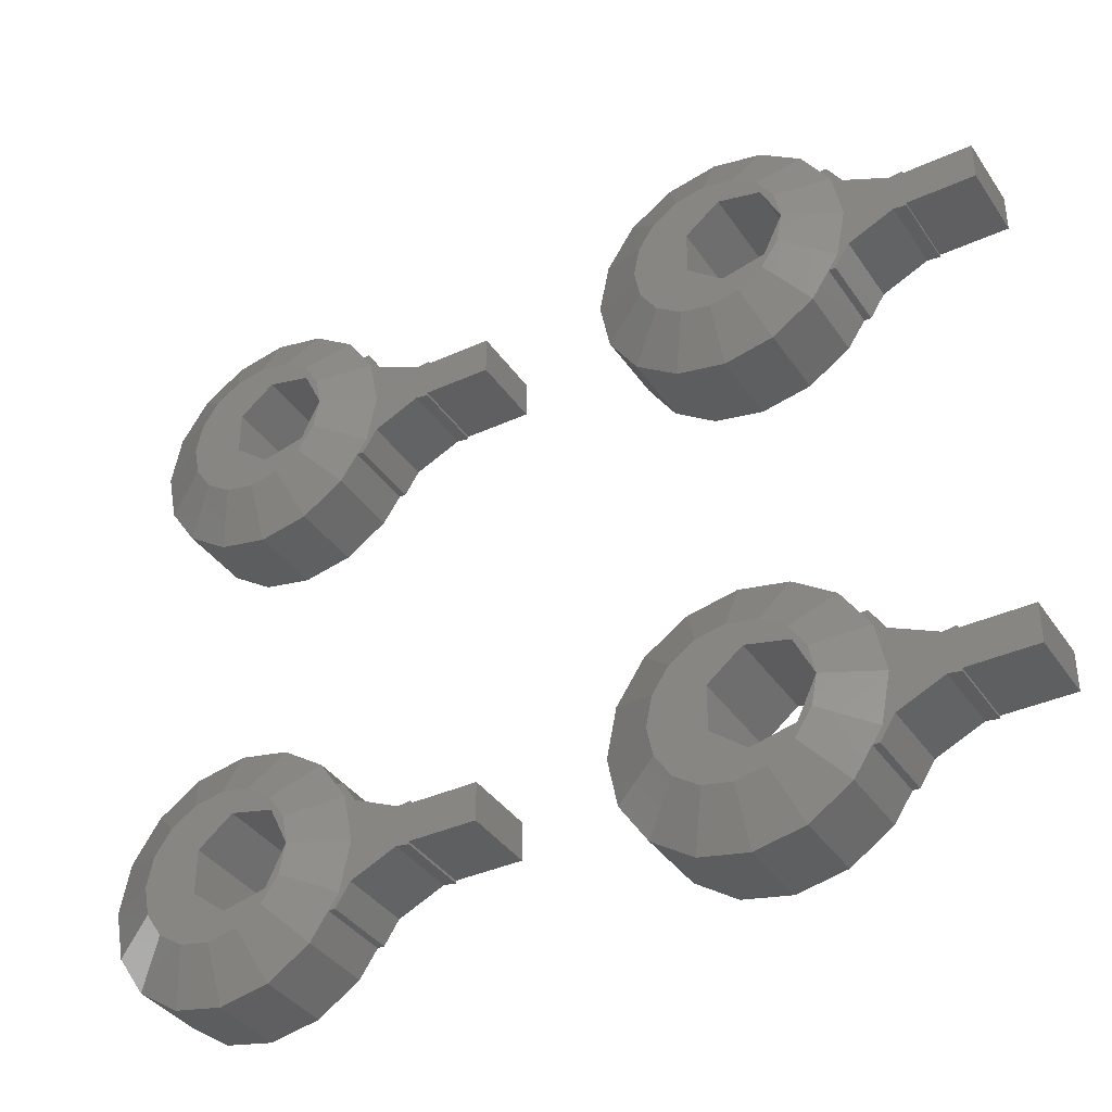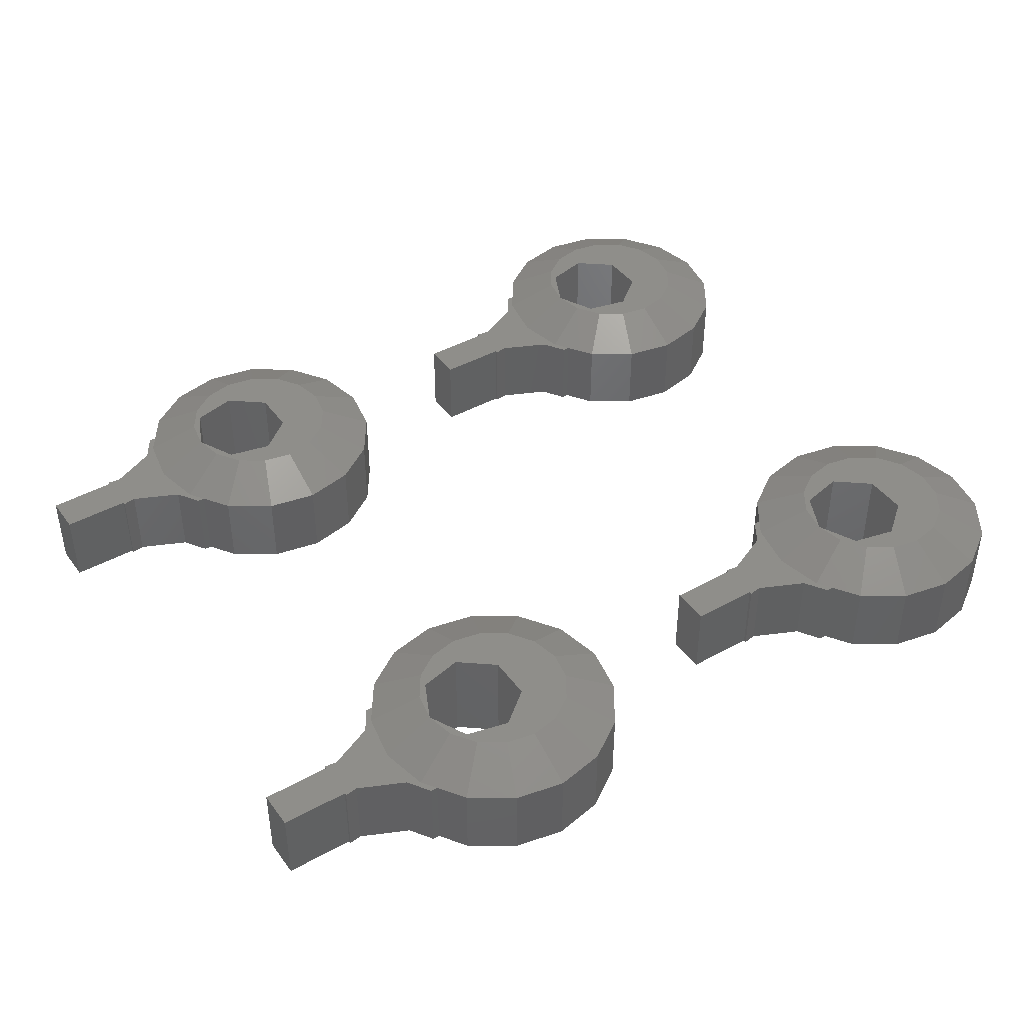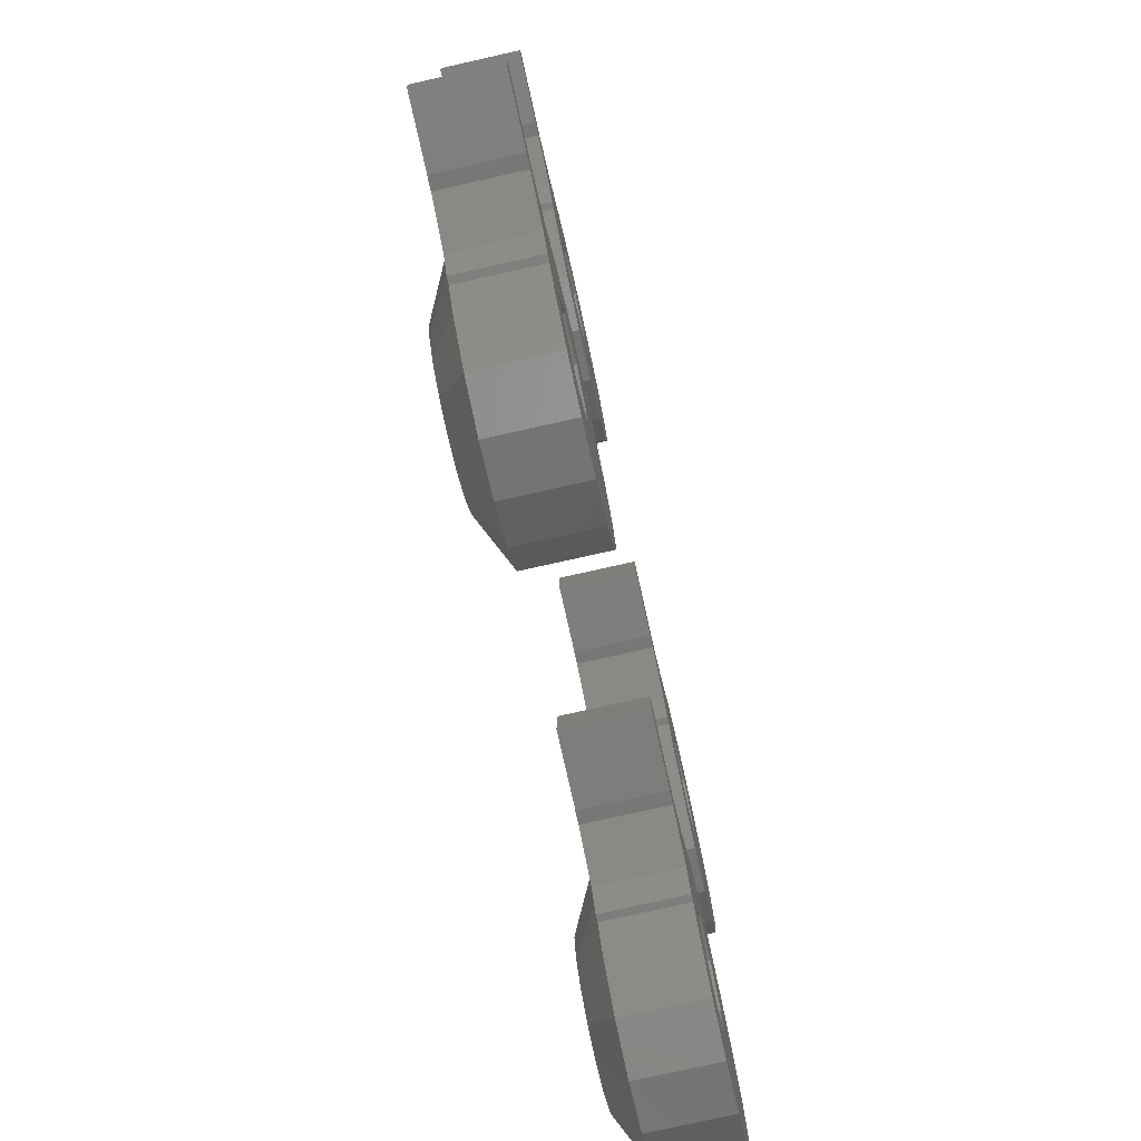
<metadata>
{"format":"stl","ext":"stl","renderer":"f3d","projection":"perspective","resolution":1024,"background":"white","views":[{"elev":-37.7,"azim":30.3,"up":"+Y"},{"elev":42.8,"azim":146.6,"up":"+Z"},{"elev":-77.6,"azim":102.6,"up":"+Y"}]}
</metadata>
<code>
# stl→obj: 344 verts, 688 faces
v -15 -10 0
v -14.62 -8.087 0
v -14.62 -11.91 0
v -13.54 -6.464 0
v -11.91 -5.381 0
v -10 -5 0
v -8.087 -5.381 0
v -9.445 -8.05 0
v -6.464 -6.464 0
v -7.753 -8.436 0
v -5.773 -7.5 0
v -7 -10 0
v -4.931 -8.395 0
v -3.137 -9.214 0
v -3.137 -10.79 0
v -7.753 -11.56 0
v -2.639 -10.75 0
v 0 -9.25 0
v 0 -10.75 0
v -4.931 -11.6 0
v -5.506 -7.5 0
v -2.639 -9.25 0
v -10.8 -10.87 0
v -10.8 -9.132 0
v -9.445 -11.95 0
v -5.506 -12.5 0
v -5.773 -12.5 0
v -6.464 -13.54 0
v -8.087 -14.62 0
v -10 -15 0
v -11.91 -14.62 0
v -13.54 -13.54 0
v -2.639 -9.143 0
v -2.639 -10.86 0
v -15 -10 3
v -14.62 -8.087 3
v -14.62 -11.91 3
v -13.54 -13.54 3
v -11.91 -14.62 3
v -10 -15 3
v -8.087 -14.62 3
v -6.464 -13.54 3
v -5.773 -12.5 3
v -5.506 -12.5 3
v -4.931 -11.6 3
v -3.137 -10.79 3
v -2.639 -10.86 3
v -2.639 -10.75 3
v 0 -10.75 3
v 0 -9.25 3
v -2.639 -9.25 3
v -2.639 -9.143 3
v -3.137 -9.214 3
v -4.931 -8.395 3
v -5.506 -7.5 3
v -5.773 -7.5 3
v -6.464 -6.464 3
v -8.087 -5.381 3
v -10 -5 3
v -11.91 -5.381 3
v -13.54 -6.464 3
v -9.445 -8.05 4
v -10.8 -9.132 4
v -10.8 -10.87 4
v -7.753 -8.436 4
v -7 -10 4
v -7.753 -11.56 4
v -9.445 -11.95 4
v -12.77 -8.852 4
v -12.12 -7.879 4
v -13 -10 4
v -12.77 -11.15 4
v -12.12 -12.12 4
v -11.15 -12.77 4
v -10 -13 4
v -8.852 -12.77 4
v -7.879 -12.12 4
v -5.381 -11.91 3
v -5 -10 3
v -5.381 -8.087 3
v -7.228 -8.852 4
v -7.879 -7.879 4
v -8.852 -7.228 4
v -10 -7 4
v -11.15 -7.228 4
v -7.228 -11.15 4
v -15 10 0
v -14.62 11.91 0
v -14.62 8.087 0
v -13.54 13.54 0
v -11.91 14.62 0
v -10 15 0
v -8.087 14.62 0
v -9.445 11.95 0
v -6.464 13.54 0
v -7.753 11.56 0
v -5.773 12.5 0
v -7 10 0
v -4.931 11.6 0
v -3.137 10.79 0
v -3.137 9.214 0
v -7.753 8.436 0
v -2.639 9.25 0
v 0 10.75 0
v 0 9.25 0
v -4.931 8.395 0
v -5.506 12.5 0
v -2.639 10.75 0
v -10.8 9.132 0
v -10.8 10.87 0
v -9.445 8.05 0
v -5.506 7.5 0
v -5.773 7.5 0
v -6.464 6.464 0
v -8.087 5.381 0
v -10 5 0
v -11.91 5.381 0
v -13.54 6.464 0
v -2.639 10.86 0
v -2.639 9.143 0
v -15 10 3
v -14.62 11.91 3
v -14.62 8.087 3
v -13.54 6.464 3
v -11.91 5.381 3
v -10 5 3
v -8.087 5.381 3
v -6.464 6.464 3
v -5.773 7.5 3
v -5.506 7.5 3
v -4.931 8.395 3
v -3.137 9.214 3
v -2.639 9.143 3
v -2.639 9.25 3
v 0 9.25 3
v 0 10.75 3
v -2.639 10.75 3
v -2.639 10.86 3
v -3.137 10.79 3
v -4.931 11.6 3
v -5.506 12.5 3
v -5.773 12.5 3
v -6.464 13.54 3
v -8.087 14.62 3
v -10 15 3
v -11.91 14.62 3
v -13.54 13.54 3
v -9.445 11.95 4
v -10.8 10.87 4
v -10.8 9.132 4
v -7.753 11.56 4
v -7 10 4
v -7.753 8.436 4
v -9.445 8.05 4
v -12.77 11.15 4
v -12.12 12.12 4
v -13 10 4
v -12.77 8.852 4
v -12.12 7.879 4
v -11.15 7.228 4
v -10 7 4
v -8.852 7.228 4
v -7.879 7.879 4
v -5.381 8.087 3
v -5 10 3
v -5.381 11.91 3
v -7.228 11.15 4
v -7.879 12.12 4
v -8.852 12.77 4
v -10 13 4
v -11.15 12.77 4
v -7.228 8.852 4
v 5 -10 0
v 5.381 -8.087 0
v 5.381 -11.91 0
v 6.464 -6.464 0
v 8.087 -5.381 0
v 10 -5 0
v 11.91 -5.381 0
v 10.55 -8.05 0
v 13.54 -6.464 0
v 12.25 -8.436 0
v 14.23 -7.5 0
v 13 -10 0
v 15.07 -8.395 0
v 16.86 -9.214 0
v 16.86 -10.79 0
v 12.25 -11.56 0
v 17.36 -10.75 0
v 20 -9.25 0
v 20 -10.75 0
v 15.07 -11.6 0
v 14.49 -7.5 0
v 17.36 -9.25 0
v 9.198 -10.87 0
v 9.198 -9.132 0
v 10.55 -11.95 0
v 14.49 -12.5 0
v 14.23 -12.5 0
v 13.54 -13.54 0
v 11.91 -14.62 0
v 10 -15 0
v 8.087 -14.62 0
v 6.464 -13.54 0
v 17.36 -9.143 0
v 17.36 -10.86 0
v 5 -10 3
v 5.381 -8.087 3
v 5.381 -11.91 3
v 6.464 -13.54 3
v 8.087 -14.62 3
v 10 -15 3
v 11.91 -14.62 3
v 13.54 -13.54 3
v 14.23 -12.5 3
v 14.49 -12.5 3
v 15.07 -11.6 3
v 16.86 -10.79 3
v 17.36 -10.86 3
v 17.36 -10.75 3
v 20 -10.75 3
v 20 -9.25 3
v 17.36 -9.25 3
v 17.36 -9.143 3
v 16.86 -9.214 3
v 15.07 -8.395 3
v 14.49 -7.5 3
v 14.23 -7.5 3
v 13.54 -6.464 3
v 11.91 -5.381 3
v 10 -5 3
v 8.087 -5.381 3
v 6.464 -6.464 3
v 10.55 -8.05 4
v 9.198 -9.132 4
v 9.198 -10.87 4
v 12.25 -8.436 4
v 13 -10 4
v 12.25 -11.56 4
v 10.55 -11.95 4
v 7.228 -8.852 4
v 7.879 -7.879 4
v 7 -10 4
v 7.228 -11.15 4
v 7.879 -12.12 4
v 8.852 -12.77 4
v 10 -13 4
v 11.15 -12.77 4
v 12.12 -12.12 4
v 14.62 -11.91 3
v 15 -10 3
v 14.62 -8.087 3
v 12.77 -8.852 4
v 12.12 -7.879 4
v 11.15 -7.228 4
v 10 -7 4
v 8.852 -7.228 4
v 12.77 -11.15 4
v 5 10 0
v 5.381 11.91 0
v 5.381 8.087 0
v 6.464 13.54 0
v 8.087 14.62 0
v 10 15 0
v 11.91 14.62 0
v 10.55 11.95 0
v 13.54 13.54 0
v 12.25 11.56 0
v 14.23 12.5 0
v 13 10 0
v 15.07 11.6 0
v 16.86 10.79 0
v 16.86 9.214 0
v 12.25 8.436 0
v 17.36 9.25 0
v 20 10.75 0
v 20 9.25 0
v 15.07 8.395 0
v 14.49 12.5 0
v 17.36 10.75 0
v 9.198 9.132 0
v 9.198 10.87 0
v 10.55 8.05 0
v 14.49 7.5 0
v 14.23 7.5 0
v 13.54 6.464 0
v 11.91 5.381 0
v 10 5 0
v 8.087 5.381 0
v 6.464 6.464 0
v 17.36 10.86 0
v 17.36 9.143 0
v 5 10 3
v 5.381 11.91 3
v 5.381 8.087 3
v 6.464 6.464 3
v 8.087 5.381 3
v 10 5 3
v 11.91 5.381 3
v 13.54 6.464 3
v 14.23 7.5 3
v 14.49 7.5 3
v 15.07 8.395 3
v 16.86 9.214 3
v 17.36 9.143 3
v 17.36 9.25 3
v 20 9.25 3
v 20 10.75 3
v 17.36 10.75 3
v 17.36 10.86 3
v 16.86 10.79 3
v 15.07 11.6 3
v 14.49 12.5 3
v 14.23 12.5 3
v 13.54 13.54 3
v 11.91 14.62 3
v 10 15 3
v 8.087 14.62 3
v 6.464 13.54 3
v 10.55 11.95 4
v 9.198 10.87 4
v 9.198 9.132 4
v 12.25 11.56 4
v 13 10 4
v 12.25 8.436 4
v 10.55 8.05 4
v 7.228 11.15 4
v 7.879 12.12 4
v 7 10 4
v 7.228 8.852 4
v 7.879 7.879 4
v 8.852 7.228 4
v 10 7 4
v 11.15 7.228 4
v 12.12 7.879 4
v 14.62 8.087 3
v 15 10 3
v 14.62 11.91 3
v 12.77 11.15 4
v 12.12 12.12 4
v 11.15 12.77 4
v 10 13 4
v 8.852 12.77 4
v 12.77 8.852 4
f 1 2 3
f 3 2 4
f 3 4 5
f 3 5 6
f 3 6 7
f 8 7 9
f 10 9 11
f 12 13 14
f 12 15 16
f 17 18 19
f 15 18 17
f 20 16 15
f 10 11 21
f 12 18 15
f 12 22 18
f 23 3 24
f 25 20 26
f 3 26 27
f 3 27 28
f 3 28 29
f 3 29 30
f 3 30 31
f 3 31 32
f 3 7 24
f 25 3 23
f 12 14 33
f 3 25 26
f 12 33 22
f 10 13 12
f 24 7 8
f 15 17 34
f 10 21 13
f 8 9 10
f 16 20 25
f 1 35 2
f 2 35 36
f 1 3 35
f 35 3 37
f 3 32 37
f 37 32 38
f 38 32 31
f 39 38 31
f 39 31 30
f 40 39 30
f 40 30 29
f 41 40 29
f 41 29 28
f 42 41 28
f 42 28 27
f 43 42 27
f 43 27 26
f 44 43 26
f 20 45 44
f 26 20 44
f 15 46 45
f 20 15 45
f 34 47 46
f 15 34 46
f 17 48 47
f 34 17 47
f 19 49 48
f 17 19 48
f 49 19 18
f 50 49 18
f 50 18 51
f 51 18 22
f 33 52 51
f 22 33 51
f 52 33 53
f 53 33 14
f 53 14 54
f 54 14 13
f 55 54 13
f 21 55 13
f 11 56 21
f 21 56 55
f 11 9 57
f 56 11 57
f 7 58 9
f 9 58 57
f 6 59 7
f 7 59 58
f 5 60 6
f 6 60 59
f 4 61 5
f 5 61 60
f 2 36 4
f 4 36 61
f 8 62 63
f 24 8 63
f 24 63 64
f 23 24 64
f 10 65 62
f 8 10 62
f 66 65 12
f 12 65 10
f 66 12 67
f 67 12 16
f 67 16 68
f 68 16 25
f 68 25 64
f 64 25 23
f 36 35 69
f 61 36 70
f 70 36 69
f 69 35 71
f 71 35 37
f 71 37 72
f 72 37 38
f 72 38 73
f 73 38 39
f 74 73 39
f 74 39 40
f 75 74 40
f 75 40 41
f 76 75 41
f 42 76 41
f 77 76 42
f 43 77 42
f 78 77 43
f 50 45 46
f 48 50 46
f 79 45 54
f 47 48 46
f 51 52 45
f 49 50 48
f 50 51 45
f 53 54 45
f 52 53 45
f 80 79 54
f 54 55 80
f 78 45 79
f 44 45 78
f 56 80 55
f 78 43 44
f 56 81 80
f 57 81 56
f 57 58 82
f 57 82 81
f 58 59 83
f 58 83 82
f 59 60 84
f 59 84 83
f 60 61 85
f 84 60 85
f 85 61 70
f 69 71 72
f 74 69 73
f 73 69 72
f 75 69 74
f 64 69 75
f 68 64 76
f 67 68 77
f 86 67 77
f 77 68 76
f 76 64 75
f 62 69 63
f 83 69 62
f 81 65 66
f 82 62 65
f 82 65 81
f 83 62 82
f 84 69 83
f 85 69 84
f 70 69 85
f 66 67 86
f 64 63 69
f 80 81 66
f 80 66 79
f 66 86 79
f 86 77 78
f 79 86 78
f 87 88 89
f 89 88 90
f 89 90 91
f 89 91 92
f 89 92 93
f 94 93 95
f 96 95 97
f 98 99 100
f 98 101 102
f 103 104 105
f 101 104 103
f 106 102 101
f 96 97 107
f 98 104 101
f 98 108 104
f 109 89 110
f 111 106 112
f 89 112 113
f 89 113 114
f 89 114 115
f 89 115 116
f 89 116 117
f 89 117 118
f 89 93 110
f 111 89 109
f 98 100 119
f 89 111 112
f 98 119 108
f 96 99 98
f 110 93 94
f 101 103 120
f 96 107 99
f 94 95 96
f 102 106 111
f 87 121 88
f 88 121 122
f 87 89 121
f 121 89 123
f 89 118 123
f 123 118 124
f 124 118 117
f 125 124 117
f 125 117 116
f 126 125 116
f 126 116 115
f 127 126 115
f 127 115 114
f 128 127 114
f 128 114 113
f 129 128 113
f 129 113 112
f 130 129 112
f 106 131 130
f 112 106 130
f 101 132 131
f 106 101 131
f 120 133 132
f 101 120 132
f 103 134 133
f 120 103 133
f 105 135 134
f 103 105 134
f 135 105 104
f 136 135 104
f 136 104 137
f 137 104 108
f 119 138 137
f 108 119 137
f 138 119 139
f 139 119 100
f 139 100 140
f 140 100 99
f 141 140 99
f 107 141 99
f 97 142 107
f 107 142 141
f 97 95 143
f 142 97 143
f 93 144 95
f 95 144 143
f 92 145 93
f 93 145 144
f 91 146 92
f 92 146 145
f 90 147 91
f 91 147 146
f 88 122 90
f 90 122 147
f 94 148 149
f 110 94 149
f 110 149 150
f 109 110 150
f 96 151 148
f 94 96 148
f 152 151 98
f 98 151 96
f 152 98 153
f 153 98 102
f 153 102 154
f 154 102 111
f 154 111 150
f 150 111 109
f 122 121 155
f 147 122 156
f 156 122 155
f 155 121 157
f 157 121 123
f 157 123 158
f 158 123 124
f 158 124 159
f 159 124 125
f 160 159 125
f 160 125 126
f 161 160 126
f 161 126 127
f 162 161 127
f 128 162 127
f 163 162 128
f 129 163 128
f 164 163 129
f 136 131 132
f 134 136 132
f 165 131 140
f 133 134 132
f 137 138 131
f 135 136 134
f 136 137 131
f 139 140 131
f 138 139 131
f 166 165 140
f 140 141 166
f 164 131 165
f 130 131 164
f 142 166 141
f 164 129 130
f 142 167 166
f 143 167 142
f 143 144 168
f 143 168 167
f 144 145 169
f 144 169 168
f 145 146 170
f 145 170 169
f 146 147 171
f 170 146 171
f 171 147 156
f 155 157 158
f 160 155 159
f 159 155 158
f 161 155 160
f 150 155 161
f 154 150 162
f 153 154 163
f 172 153 163
f 163 154 162
f 162 150 161
f 148 155 149
f 169 155 148
f 167 151 152
f 168 148 151
f 168 151 167
f 169 148 168
f 170 155 169
f 171 155 170
f 156 155 171
f 152 153 172
f 150 149 155
f 166 167 152
f 166 152 165
f 152 172 165
f 172 163 164
f 165 172 164
f 173 174 175
f 175 174 176
f 175 176 177
f 175 177 178
f 175 178 179
f 180 179 181
f 182 181 183
f 184 185 186
f 184 187 188
f 189 190 191
f 187 190 189
f 192 188 187
f 182 183 193
f 184 190 187
f 184 194 190
f 195 175 196
f 197 192 198
f 175 198 199
f 175 199 200
f 175 200 201
f 175 201 202
f 175 202 203
f 175 203 204
f 175 179 196
f 197 175 195
f 184 186 205
f 175 197 198
f 184 205 194
f 182 185 184
f 196 179 180
f 187 189 206
f 182 193 185
f 180 181 182
f 188 192 197
f 173 207 174
f 174 207 208
f 173 175 207
f 207 175 209
f 175 204 209
f 209 204 210
f 210 204 203
f 211 210 203
f 211 203 202
f 212 211 202
f 212 202 201
f 213 212 201
f 213 201 200
f 214 213 200
f 214 200 199
f 215 214 199
f 215 199 198
f 216 215 198
f 192 217 216
f 198 192 216
f 187 218 217
f 192 187 217
f 206 219 218
f 187 206 218
f 189 220 219
f 206 189 219
f 191 221 220
f 189 191 220
f 221 191 190
f 222 221 190
f 222 190 223
f 223 190 194
f 205 224 223
f 194 205 223
f 224 205 225
f 225 205 186
f 225 186 226
f 226 186 185
f 227 226 185
f 193 227 185
f 183 228 193
f 193 228 227
f 183 181 229
f 228 183 229
f 179 230 181
f 181 230 229
f 178 231 179
f 179 231 230
f 177 232 178
f 178 232 231
f 176 233 177
f 177 233 232
f 174 208 176
f 176 208 233
f 180 234 235
f 196 180 235
f 196 235 236
f 195 196 236
f 182 237 234
f 180 182 234
f 238 237 184
f 184 237 182
f 238 184 239
f 239 184 188
f 239 188 240
f 240 188 197
f 240 197 236
f 236 197 195
f 208 207 241
f 233 208 242
f 242 208 241
f 241 207 243
f 243 207 209
f 243 209 244
f 244 209 210
f 244 210 245
f 245 210 211
f 246 245 211
f 246 211 212
f 247 246 212
f 247 212 213
f 248 247 213
f 214 248 213
f 249 248 214
f 215 249 214
f 250 249 215
f 222 217 218
f 220 222 218
f 251 217 226
f 219 220 218
f 223 224 217
f 221 222 220
f 222 223 217
f 225 226 217
f 224 225 217
f 252 251 226
f 226 227 252
f 250 217 251
f 216 217 250
f 228 252 227
f 250 215 216
f 228 253 252
f 229 253 228
f 229 230 254
f 229 254 253
f 230 231 255
f 230 255 254
f 231 232 256
f 231 256 255
f 232 233 257
f 256 232 257
f 257 233 242
f 241 243 244
f 246 241 245
f 245 241 244
f 247 241 246
f 236 241 247
f 240 236 248
f 239 240 249
f 258 239 249
f 249 240 248
f 248 236 247
f 234 241 235
f 255 241 234
f 253 237 238
f 254 234 237
f 254 237 253
f 255 234 254
f 256 241 255
f 257 241 256
f 242 241 257
f 238 239 258
f 236 235 241
f 252 253 238
f 252 238 251
f 238 258 251
f 258 249 250
f 251 258 250
f 259 260 261
f 261 260 262
f 261 262 263
f 261 263 264
f 261 264 265
f 266 265 267
f 268 267 269
f 270 271 272
f 270 273 274
f 275 276 277
f 273 276 275
f 278 274 273
f 268 269 279
f 270 276 273
f 270 280 276
f 281 261 282
f 283 278 284
f 261 284 285
f 261 285 286
f 261 286 287
f 261 287 288
f 261 288 289
f 261 289 290
f 261 265 282
f 283 261 281
f 270 272 291
f 261 283 284
f 270 291 280
f 268 271 270
f 282 265 266
f 273 275 292
f 268 279 271
f 266 267 268
f 274 278 283
f 259 293 260
f 260 293 294
f 259 261 293
f 293 261 295
f 261 290 295
f 295 290 296
f 296 290 289
f 297 296 289
f 297 289 288
f 298 297 288
f 298 288 287
f 299 298 287
f 299 287 286
f 300 299 286
f 300 286 285
f 301 300 285
f 301 285 284
f 302 301 284
f 278 303 302
f 284 278 302
f 273 304 303
f 278 273 303
f 292 305 304
f 273 292 304
f 275 306 305
f 292 275 305
f 277 307 306
f 275 277 306
f 307 277 276
f 308 307 276
f 308 276 309
f 309 276 280
f 291 310 309
f 280 291 309
f 310 291 311
f 311 291 272
f 311 272 312
f 312 272 271
f 313 312 271
f 279 313 271
f 269 314 279
f 279 314 313
f 269 267 315
f 314 269 315
f 265 316 267
f 267 316 315
f 264 317 265
f 265 317 316
f 263 318 264
f 264 318 317
f 262 319 263
f 263 319 318
f 260 294 262
f 262 294 319
f 266 320 321
f 282 266 321
f 282 321 322
f 281 282 322
f 268 323 320
f 266 268 320
f 324 323 270
f 270 323 268
f 324 270 325
f 325 270 274
f 325 274 326
f 326 274 283
f 326 283 322
f 322 283 281
f 294 293 327
f 319 294 328
f 328 294 327
f 327 293 329
f 329 293 295
f 329 295 330
f 330 295 296
f 330 296 331
f 331 296 297
f 332 331 297
f 332 297 298
f 333 332 298
f 333 298 299
f 334 333 299
f 300 334 299
f 335 334 300
f 301 335 300
f 336 335 301
f 308 303 304
f 306 308 304
f 337 303 312
f 305 306 304
f 309 310 303
f 307 308 306
f 308 309 303
f 311 312 303
f 310 311 303
f 338 337 312
f 312 313 338
f 336 303 337
f 302 303 336
f 314 338 313
f 336 301 302
f 314 339 338
f 315 339 314
f 315 316 340
f 315 340 339
f 316 317 341
f 316 341 340
f 317 318 342
f 317 342 341
f 318 319 343
f 342 318 343
f 343 319 328
f 327 329 330
f 332 327 331
f 331 327 330
f 333 327 332
f 322 327 333
f 326 322 334
f 325 326 335
f 344 325 335
f 335 326 334
f 334 322 333
f 320 327 321
f 341 327 320
f 339 323 324
f 340 320 323
f 340 323 339
f 341 320 340
f 342 327 341
f 343 327 342
f 328 327 343
f 324 325 344
f 322 321 327
f 338 339 324
f 338 324 337
f 324 344 337
f 344 335 336
f 337 344 336

</code>
